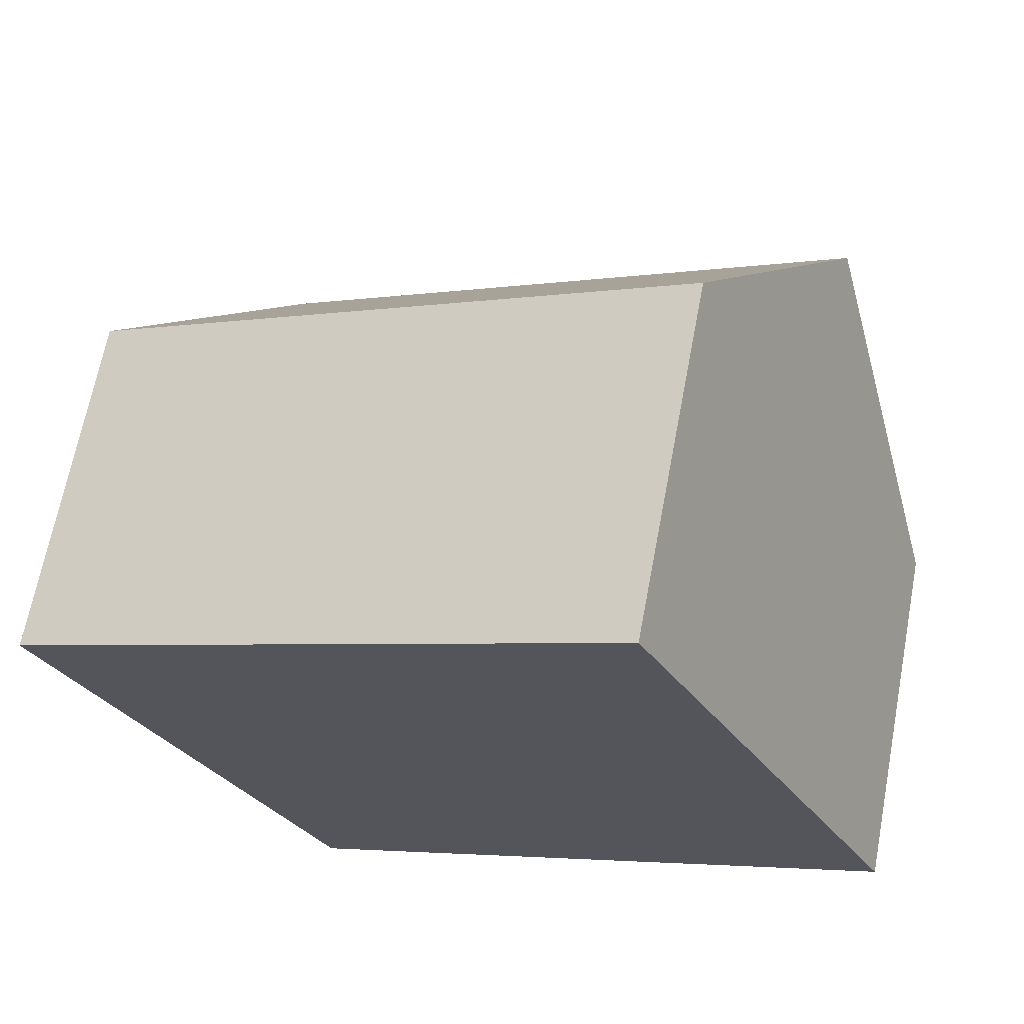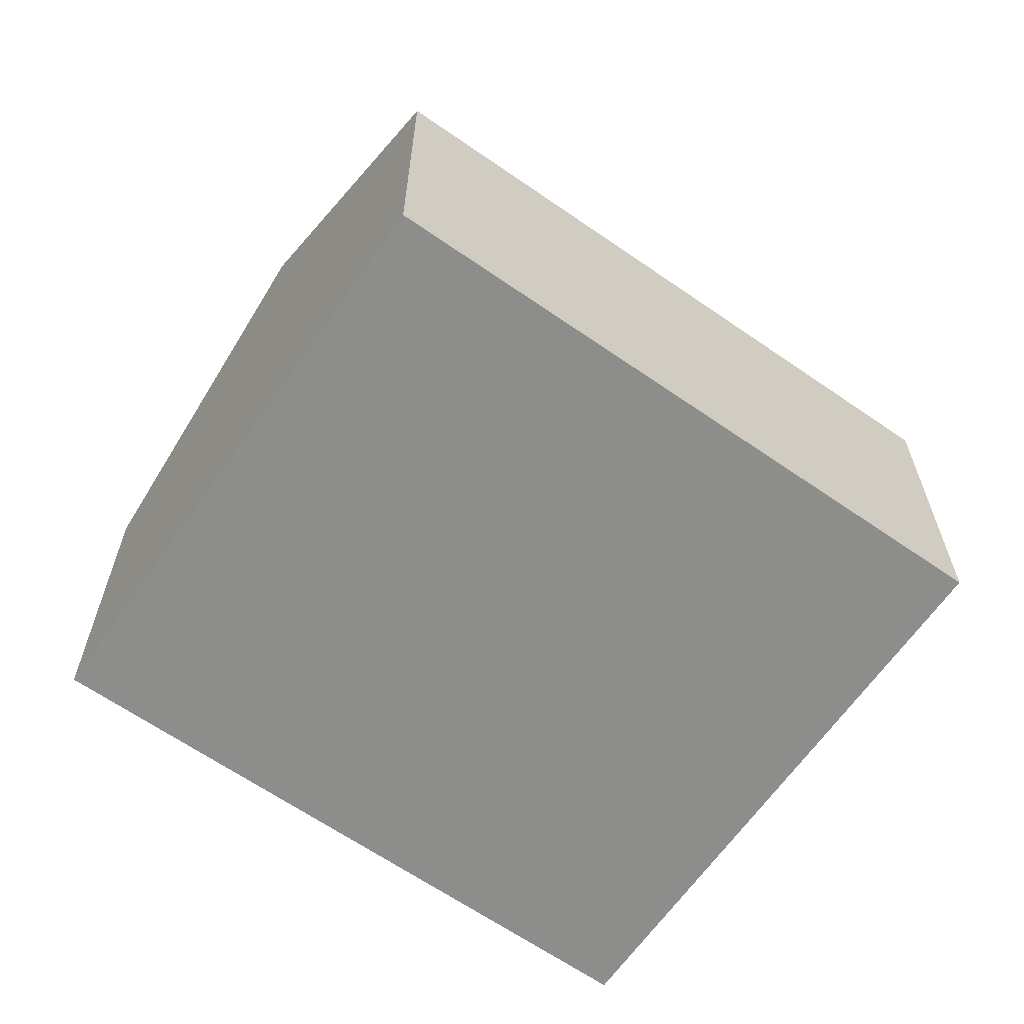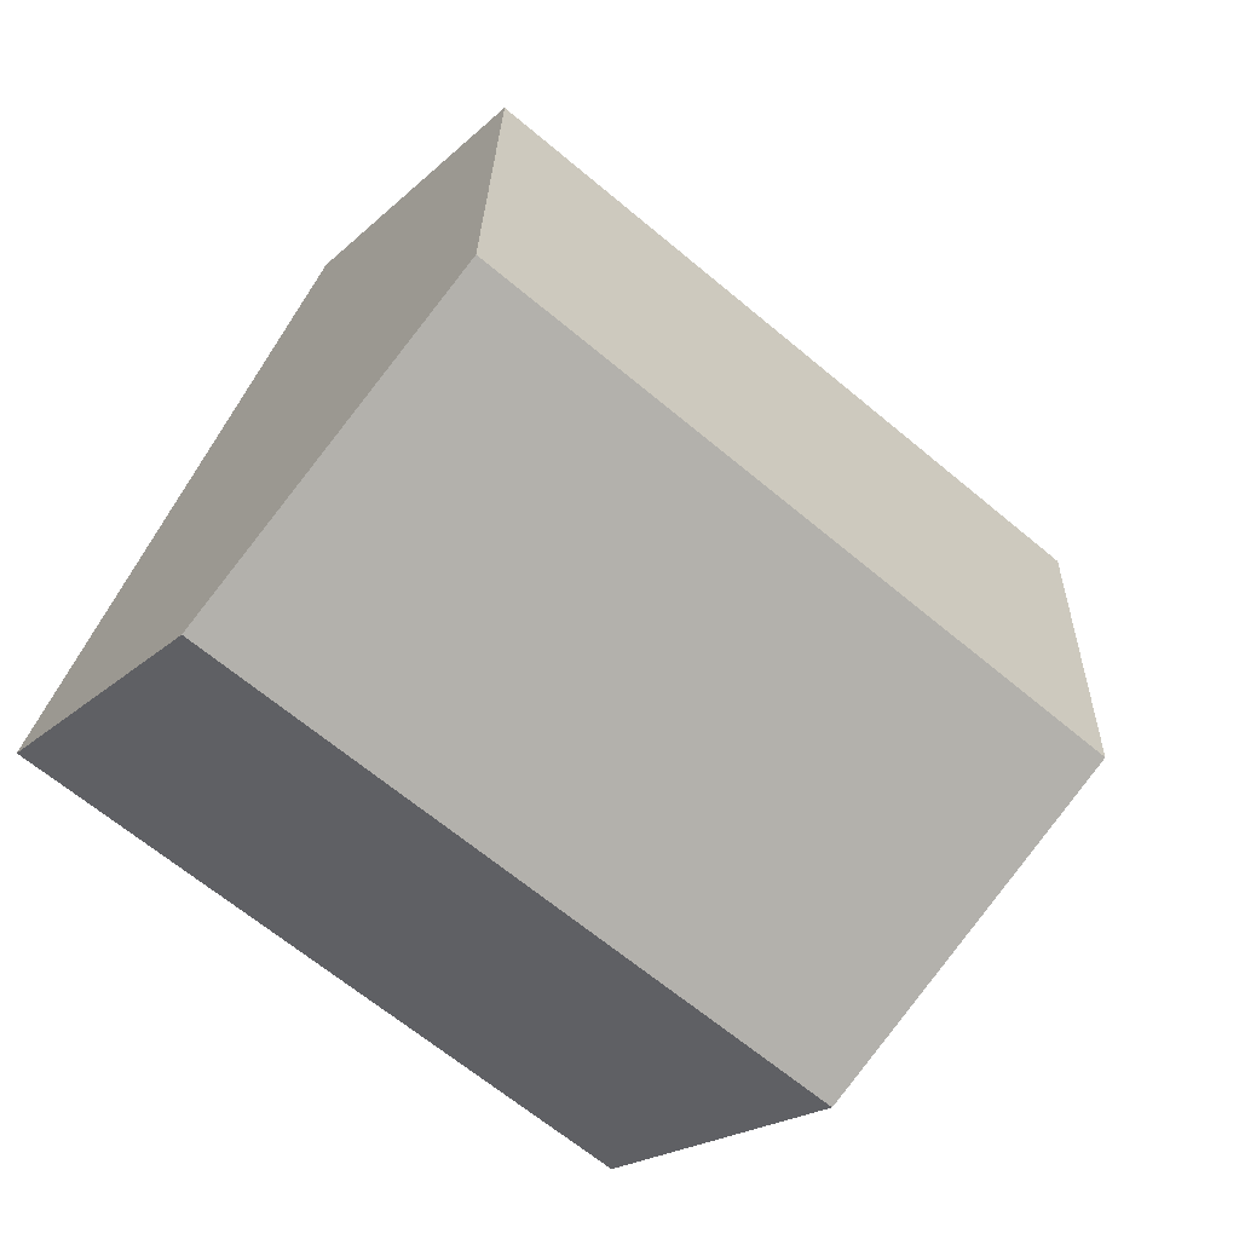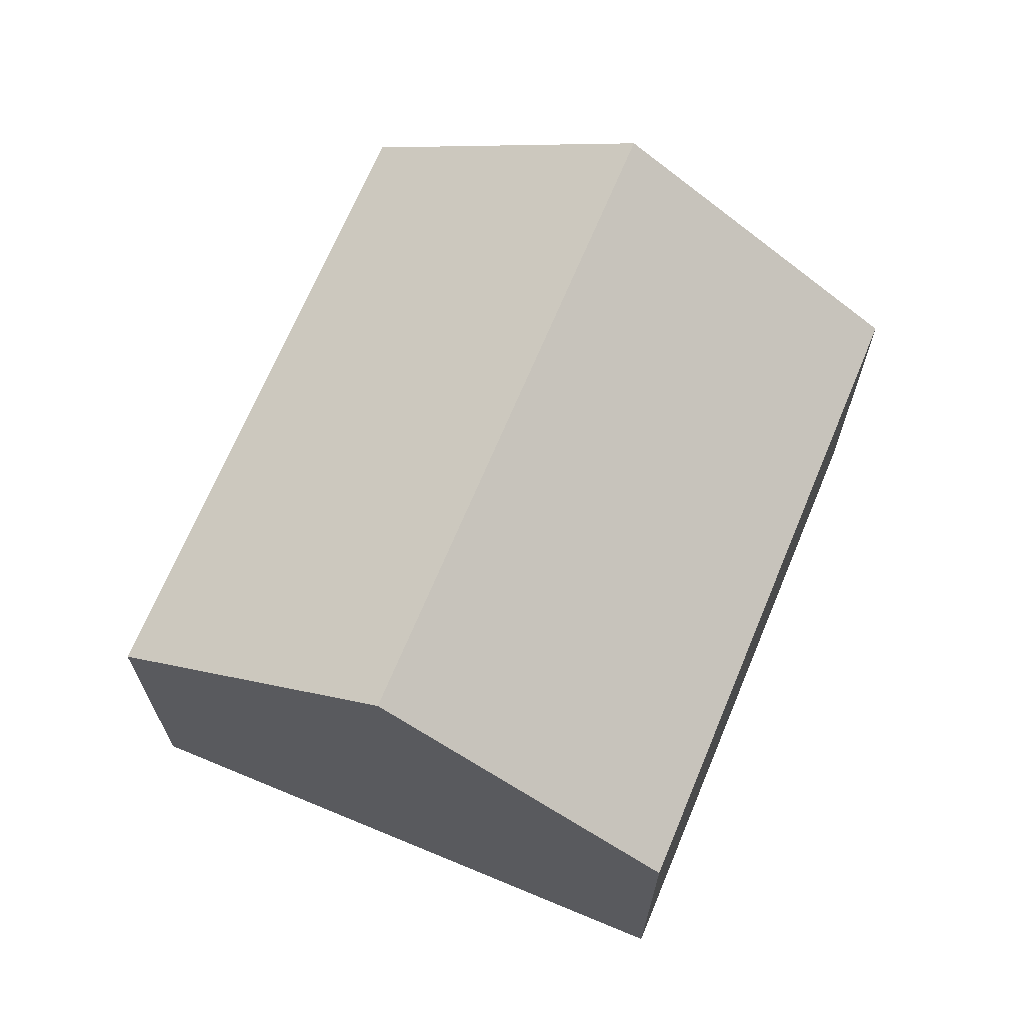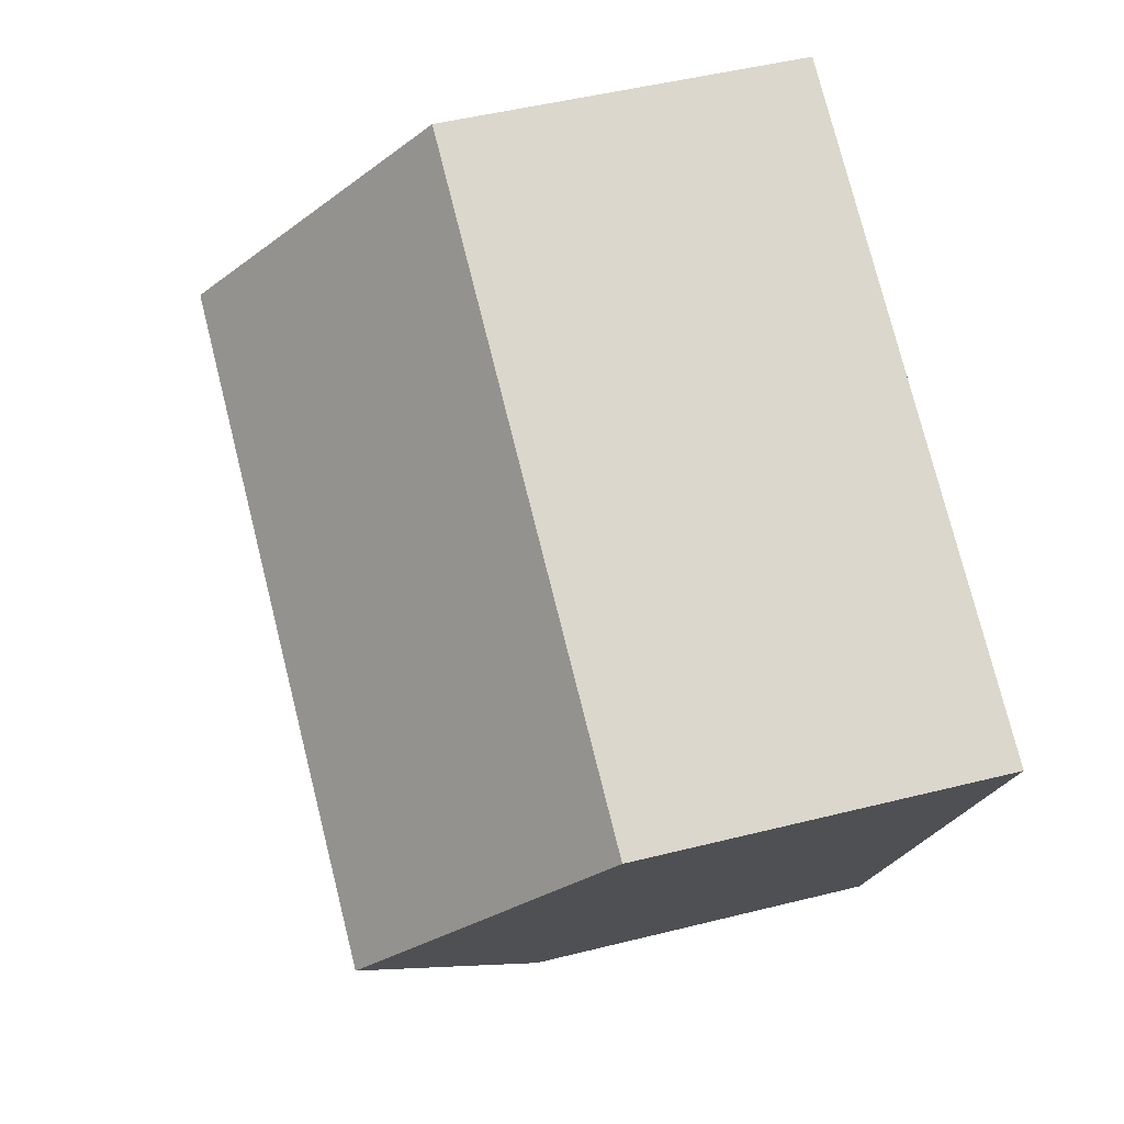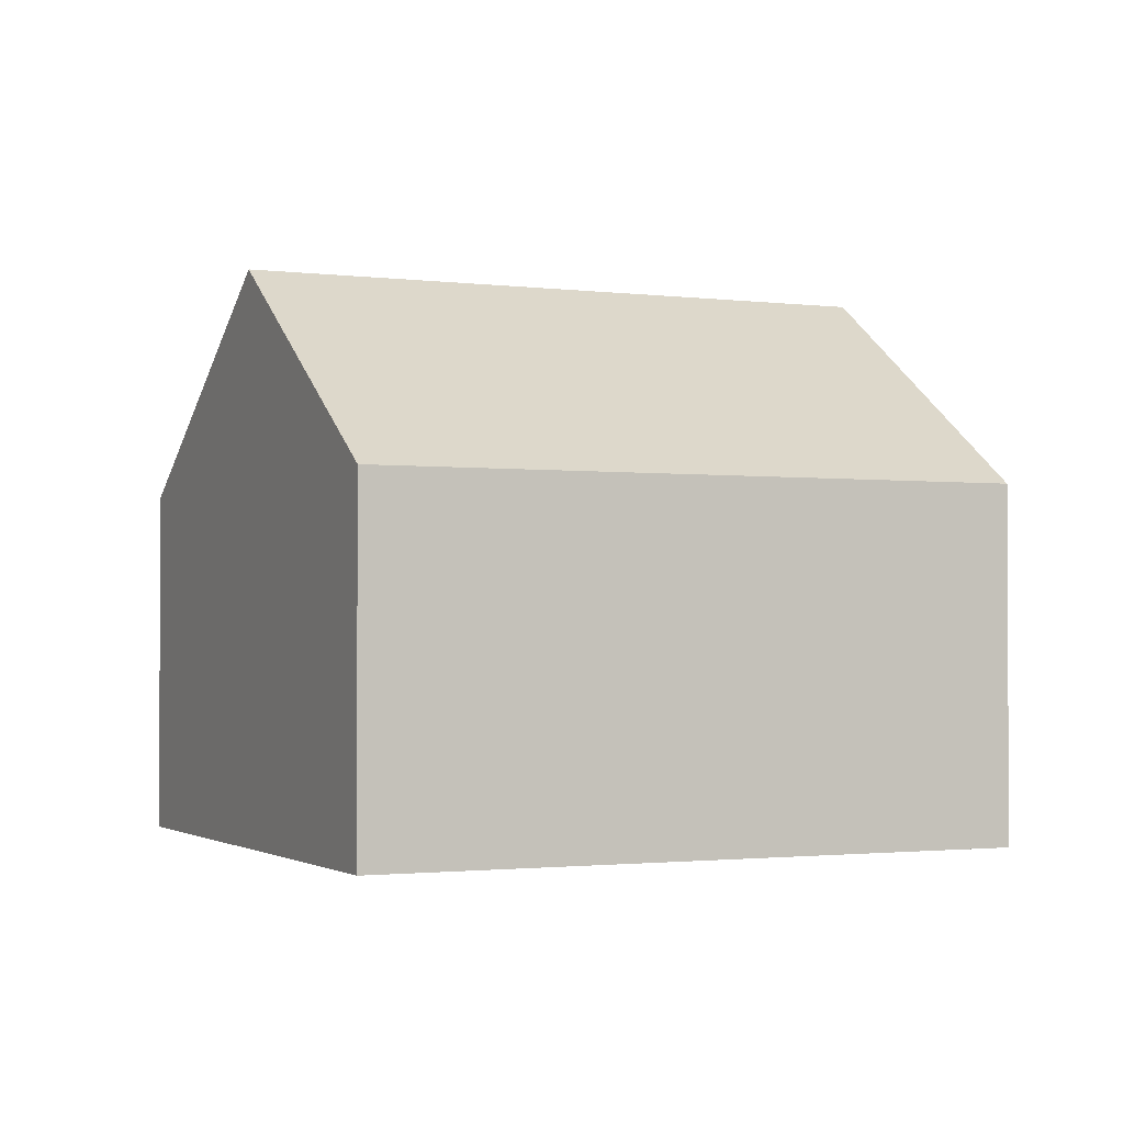
<metadata>
{"format":"obj","ext":"obj","renderer":"f3d","projection":"perspective","resolution":1024,"background":"white","views":[{"elev":66.4,"azim":10.7,"up":"+Z"},{"elev":-64.4,"azim":118.1,"up":"+Y"},{"elev":-20.1,"azim":148.6,"up":"+Z"},{"elev":68.6,"azim":-94.3,"up":"+Y"},{"elev":47.9,"azim":-105.8,"up":"+Z"},{"elev":-1.6,"azim":128.0,"up":"+Y"}]}
</metadata>
<code>
v  4.299 5.525 -8.479
v  11.53 8.78 0.522
v  13.69 5.525 -3.714
v  2.15 8.78 -4.241
v  0 5.523 3.382e-16
v  9.379 5.526 4.757
v  9.379 -2.913e-16 4.757
v  0 0 0
v  11.53 -3.196e-17 0.522
v  13.69 2.274e-16 -3.714
v  4.299 5.192e-16 -8.479
v  2.15 2.597e-16 -4.241
g defaultobject
f 1 2 3
f 2 1 4
f 5 2 4
f 2 5 6
f 5 7 6
f 7 5 8
f 7 2 6
f 2 7 3
f 3 7 9
f 3 9 10
f 10 1 3
f 1 10 11
f 1 5 4
f 5 1 8
f 8 1 12
f 12 1 11
f 9 11 10
f 11 9 7
f 11 7 8
f 11 8 12

</code>
